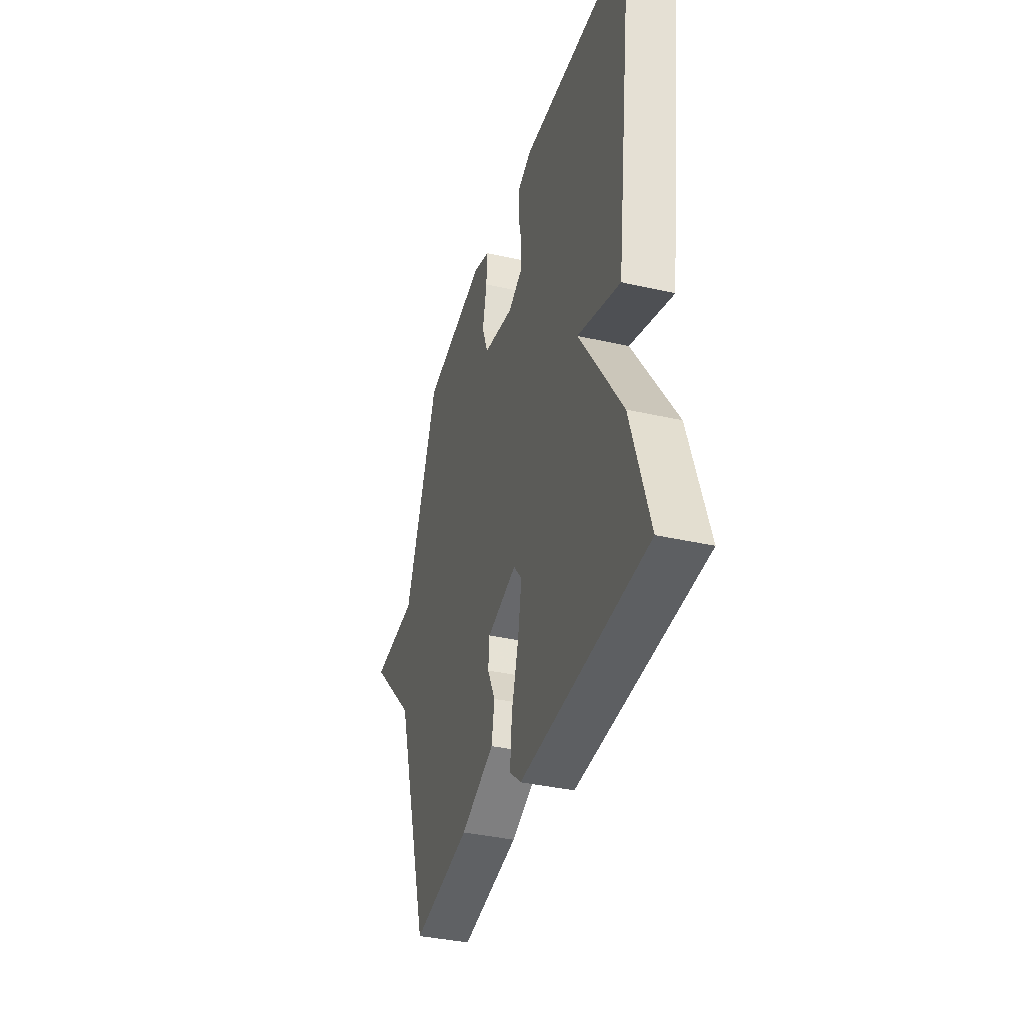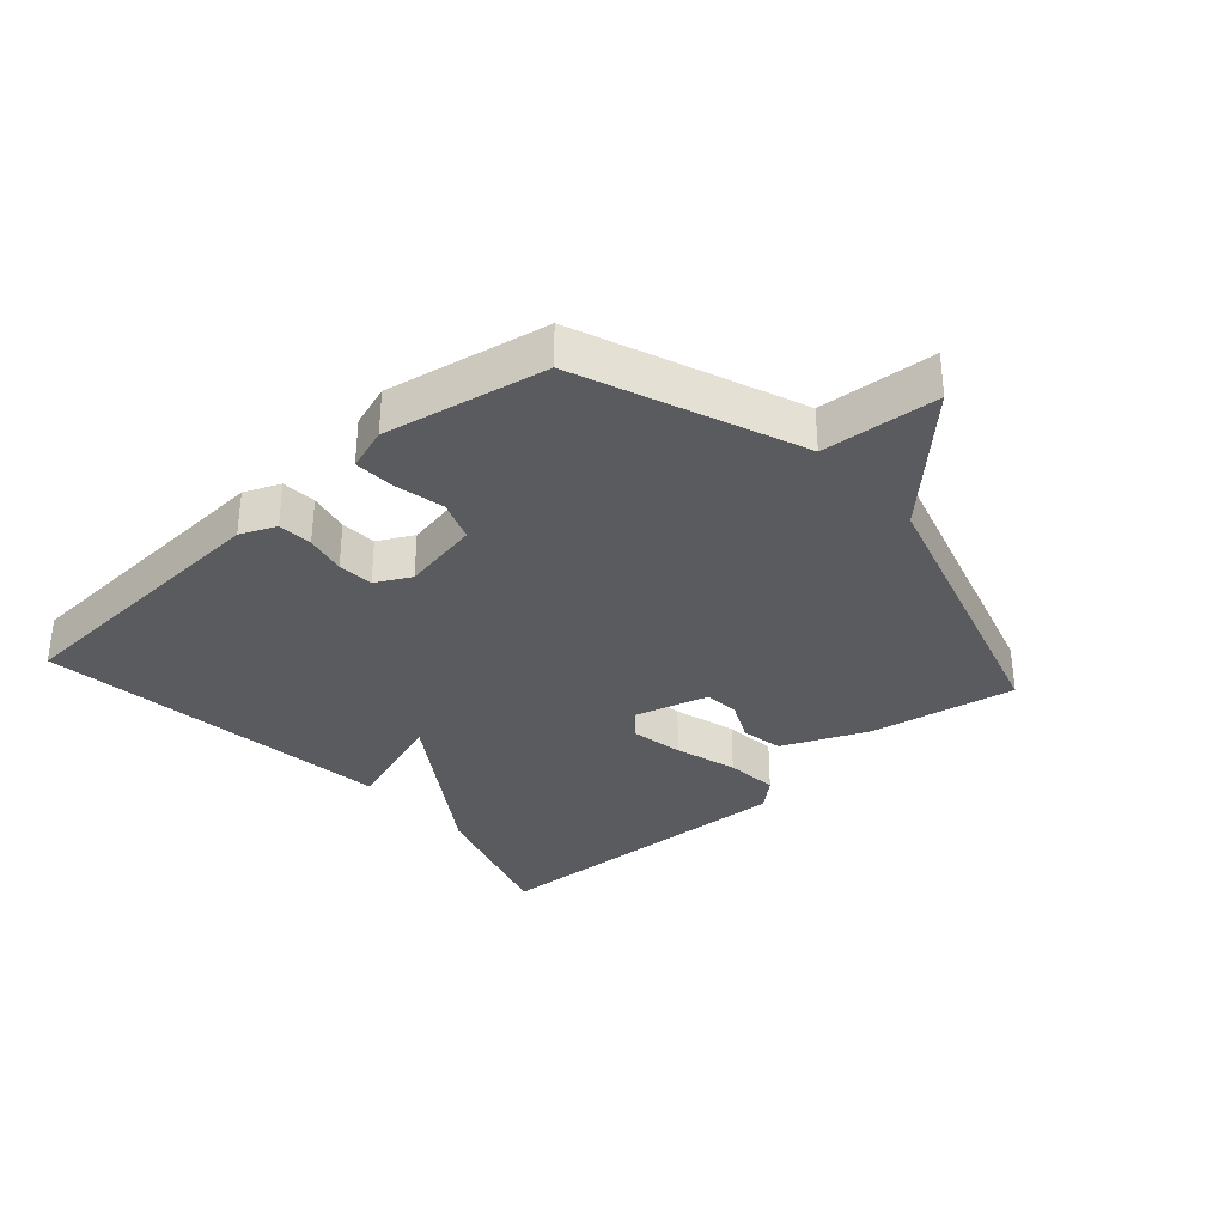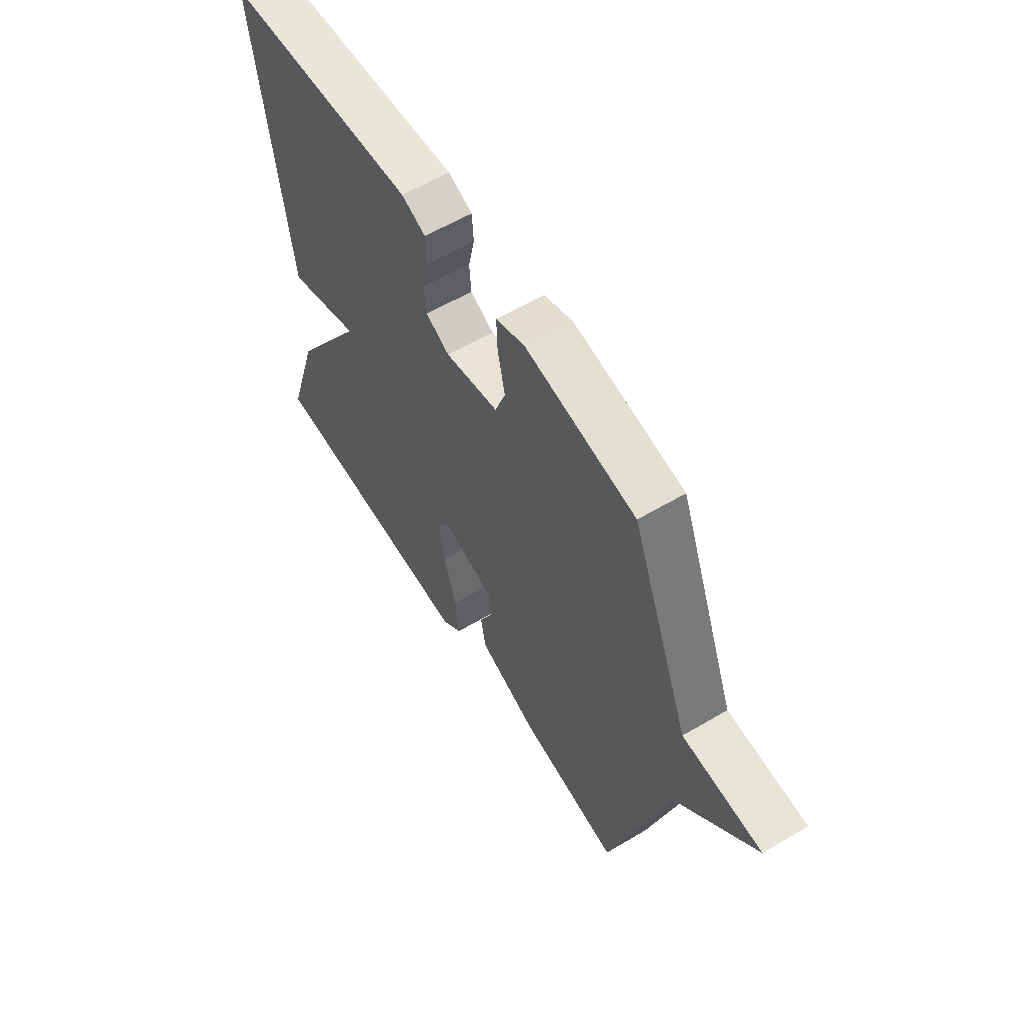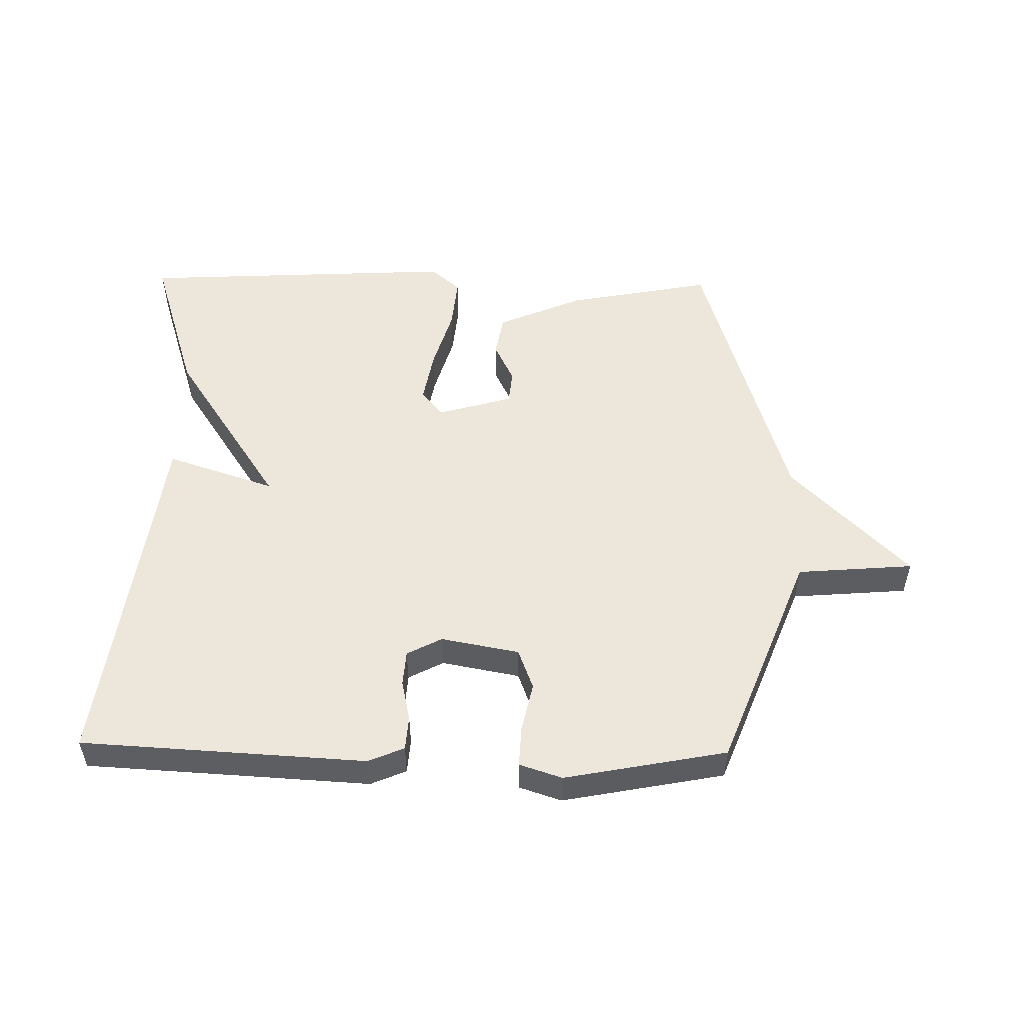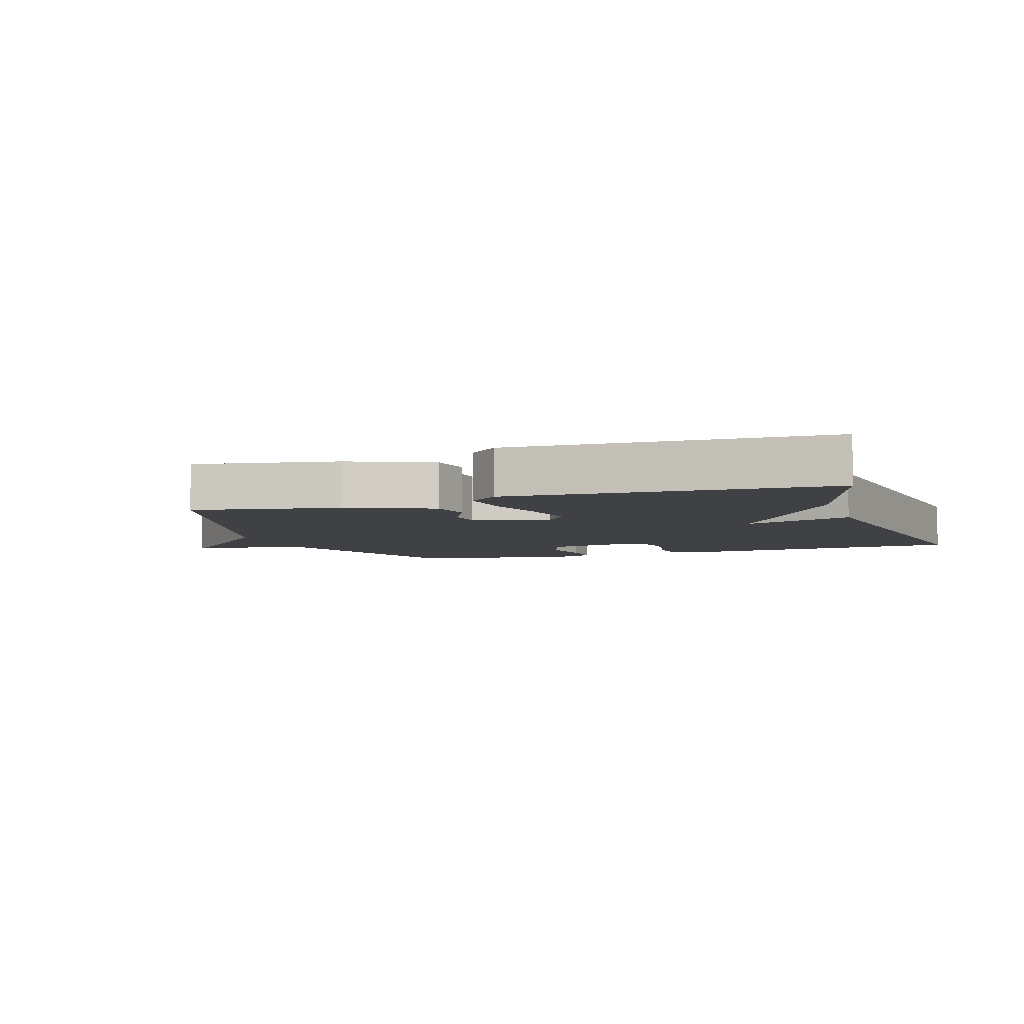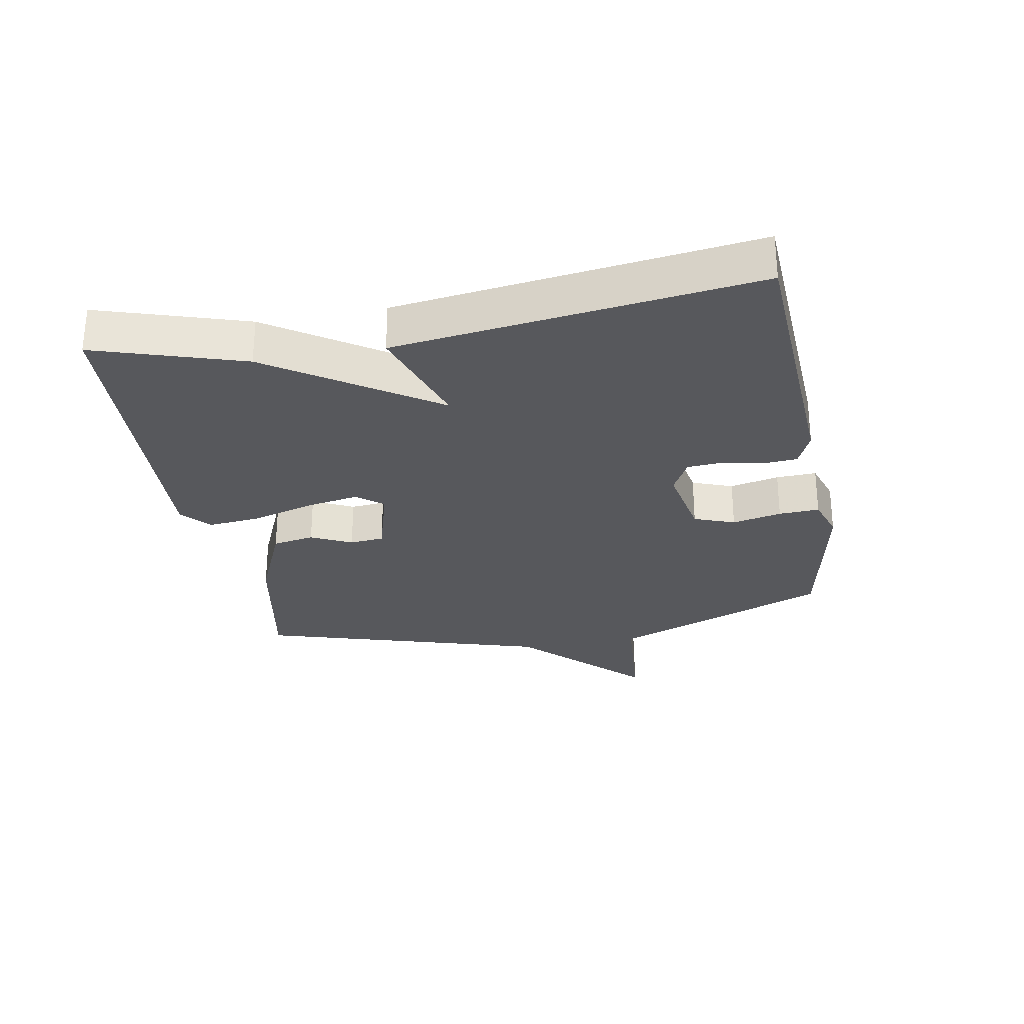
<metadata>
{"format":"obj","ext":"obj","renderer":"f3d","projection":"perspective","resolution":1024,"background":"white","views":[{"elev":-36.8,"azim":-106.5,"up":"+Z"},{"elev":-33.3,"azim":41.7,"up":"+Y"},{"elev":58.6,"azim":58.5,"up":"+Z"},{"elev":52.3,"azim":1.0,"up":"+Y"},{"elev":-5.8,"azim":-161.2,"up":"+Y"},{"elev":-28.4,"azim":-79.7,"up":"+Y"}]}
</metadata>
<code>
v -0.5 0.07 -0.5
v -0.426 0.07 -0.267
v -0.255 0.07 -0.01
v -0.426 0.07 -0.067
v -0.5 0.07 0.5
v -0.053 0.07 0.525
v 0.003 0.07 0.501
v 0.007 0.07 0.447
v -0.007 0.07 0.383
v -0.003 0.07 0.327
v 0.052 0.07 0.298
v 0.175 0.07 0.321
v 0.199 0.07 0.385
v 0.182 0.07 0.463
v 0.179 0.07 0.527
v 0.246 0.07 0.549
v 0.5 0.07 0.5
v 0.636 0.07 0.155
v 0.819 0.07 0.14
v 0.636 0.07 -0.045
v 0.5 0.07 -0.5
v 0.27 0.07 -0.456
v 0.136 0.07 -0.398
v 0.124 0.07 -0.332
v 0.155 0.07 -0.268
v 0.15 0.07 -0.214
v 0.031 0.07 -0.18
v -0.002 0.07 -0.221
v 0.013 0.07 -0.305
v 0.042 0.07 -0.403
v 0.05 0.07 -0.486
v 0.004 0.07 -0.526
v -0.5 0 -0.5
v -0.426 0 -0.267
v -0.255 0 -0.01
v -0.426 0 -0.067
v -0.5 0 0.5
v -0.053 0 0.525
v 0.003 0 0.501
v 0.007 0 0.447
v -0.007 0 0.383
v -0.003 0 0.327
v 0.052 0 0.298
v 0.175 0 0.321
v 0.199 0 0.385
v 0.182 0 0.463
v 0.179 0 0.527
v 0.246 0 0.549
v 0.5 0 0.5
v 0.636 0 0.155
v 0.819 0 0.14
v 0.636 0 -0.045
v 0.5 0 -0.5
v 0.27 0 -0.456
v 0.136 0 -0.398
v 0.124 0 -0.332
v 0.155 0 -0.268
v 0.15 0 -0.214
v 0.031 0 -0.18
v -0.002 0 -0.221
v 0.013 0 -0.305
v 0.042 0 -0.403
v 0.05 0 -0.486
v 0.004 0 -0.526
f 1 2 3
f 32 1 3
f 31 32 3
f 30 31 3
f 29 30 3
f 28 29 3
f 27 28 3
f 26 27 3
f 23 24 25
f 22 23 25
f 21 22 25
f 20 21 25
f 20 25 26
f 19 20 26
f 18 19 26
f 16 17 18
f 15 16 18
f 14 15 18
f 13 14 18
f 12 13 18 26
f 11 12 26 3
f 7 8 9
f 6 7 9
f 5 6 9
f 4 5 9
f 3 4 9
f 3 9 10
f 3 10 11
f 35 34 33
f 35 33 64
f 35 64 63
f 35 63 62
f 35 62 61
f 35 61 60
f 35 60 59
f 35 59 58
f 57 56 55
f 57 55 54
f 57 54 53
f 57 53 52
f 58 57 52
f 58 52 51
f 58 51 50
f 50 49 48
f 50 48 47
f 50 47 46
f 50 46 45
f 58 50 45 44
f 35 58 44 43
f 41 40 39
f 41 39 38
f 41 38 37
f 41 37 36
f 41 36 35
f 42 41 35
f 43 42 35
f 1 33 34 2
f 2 34 35 3
f 3 35 36 4
f 4 36 37 5
f 5 37 38 6
f 6 38 39 7
f 7 39 40 8
f 8 40 41 9
f 9 41 42 10
f 10 42 43 11
f 11 43 44 12
f 12 44 45 13
f 13 45 46 14
f 14 46 47 15
f 15 47 48 16
f 16 48 49 17
f 17 49 50 18
f 18 50 51 19
f 19 51 52 20
f 20 52 53 21
f 21 53 54 22
f 22 54 55 23
f 23 55 56 24
f 24 56 57 25
f 25 57 58 26
f 26 58 59 27
f 27 59 60 28
f 28 60 61 29
f 29 61 62 30
f 30 62 63 31
f 31 63 64 32
f 32 64 33 1

</code>
